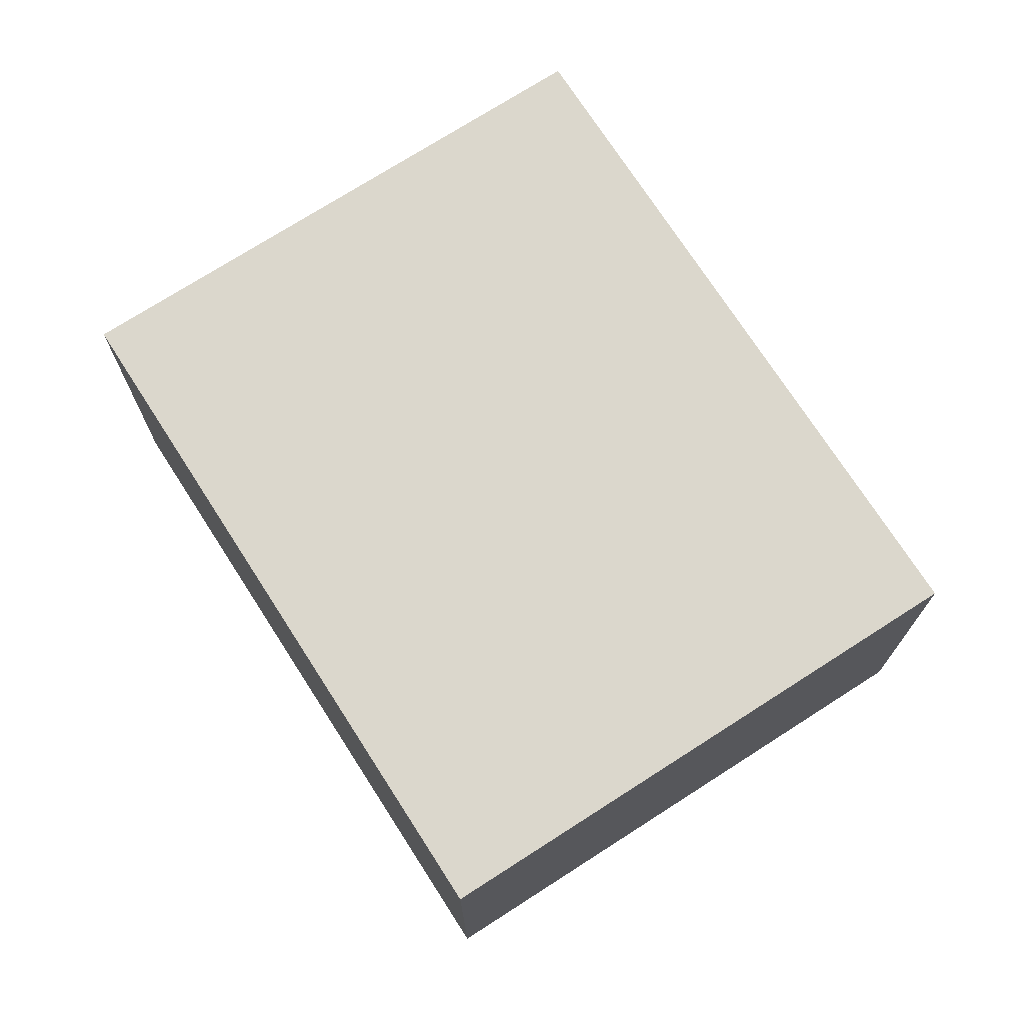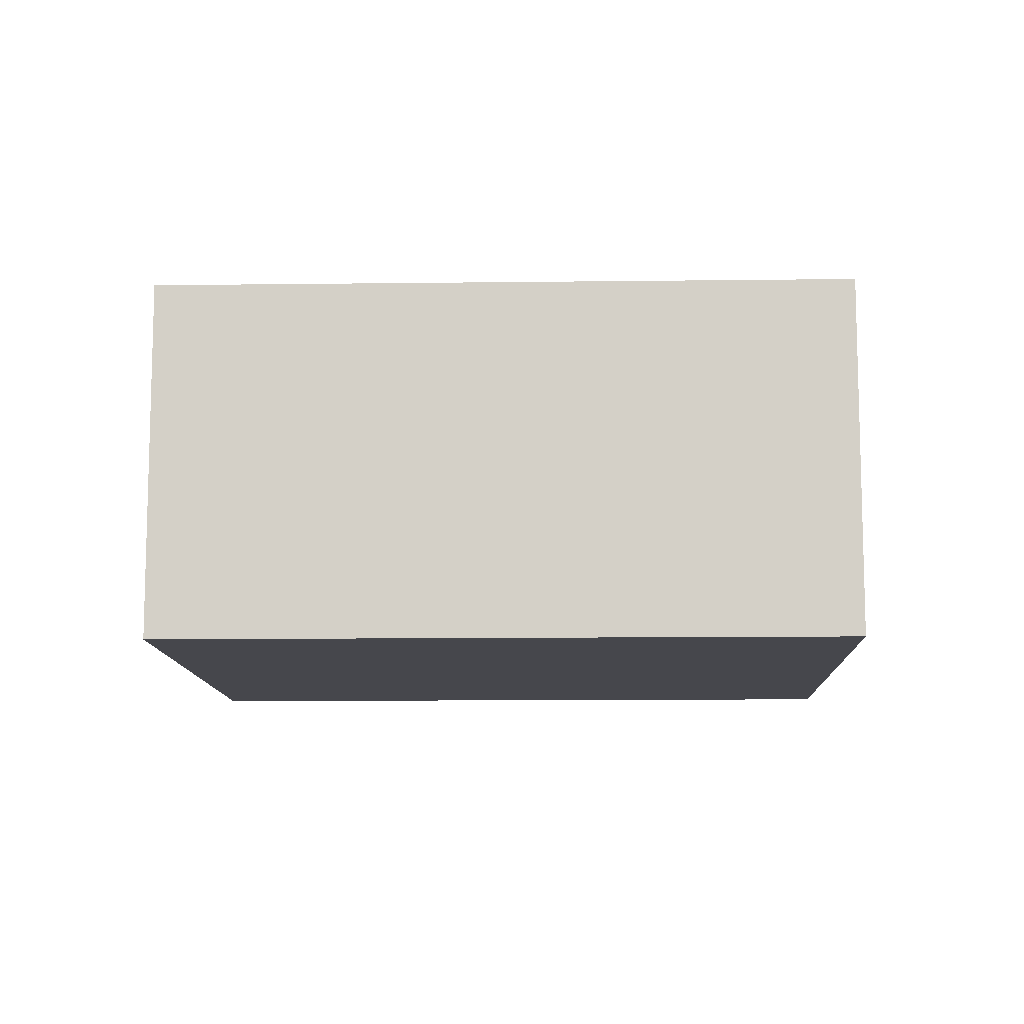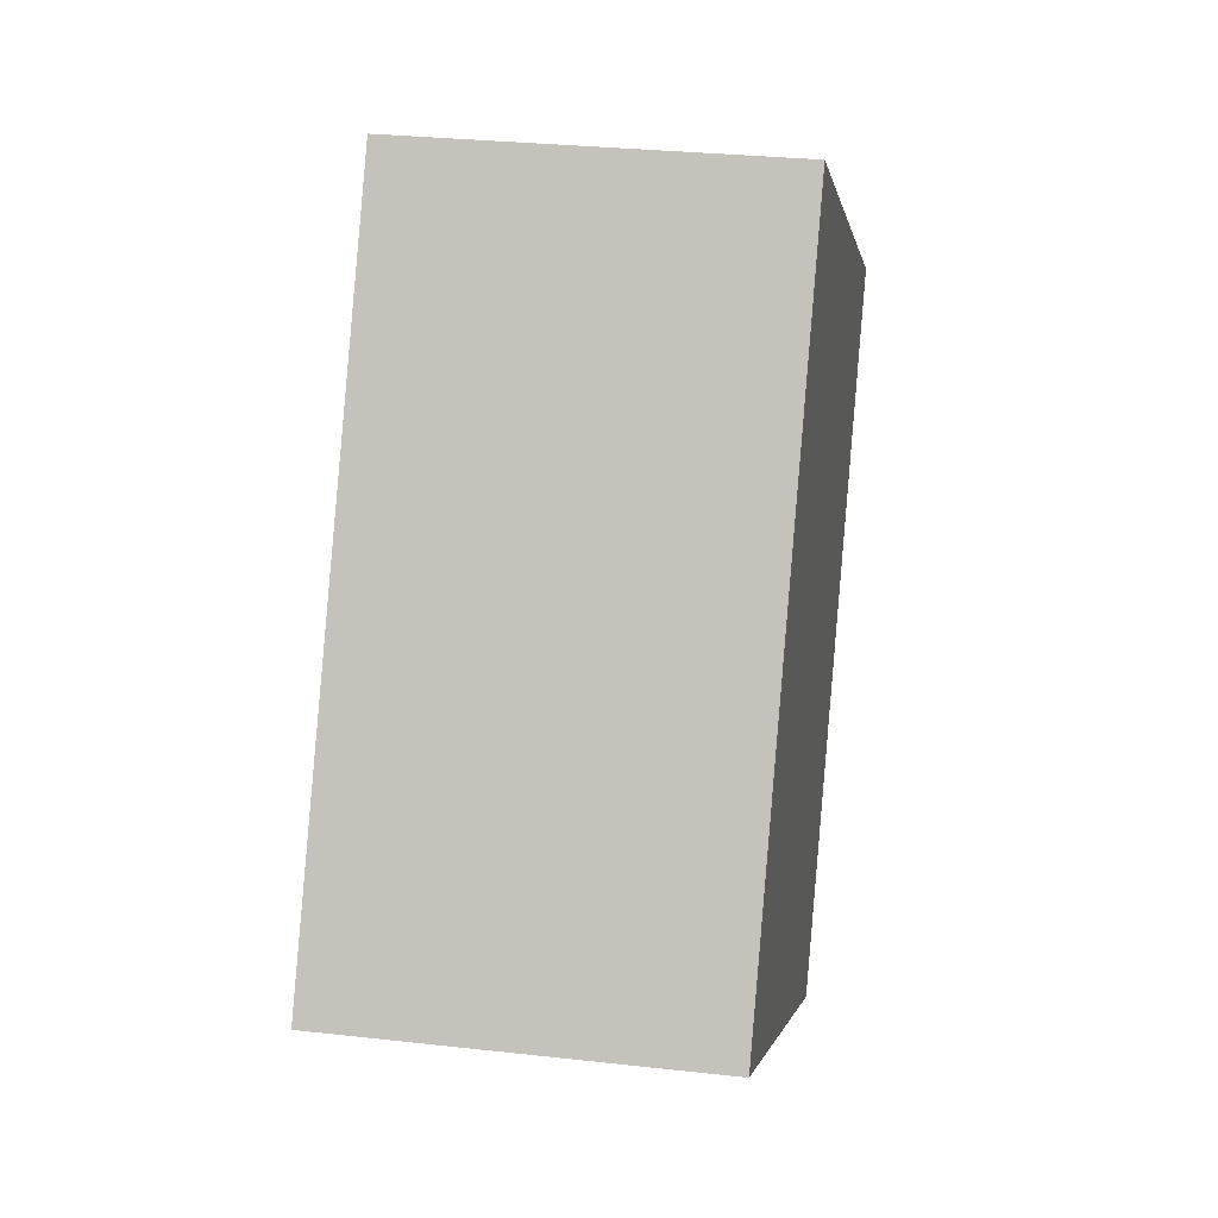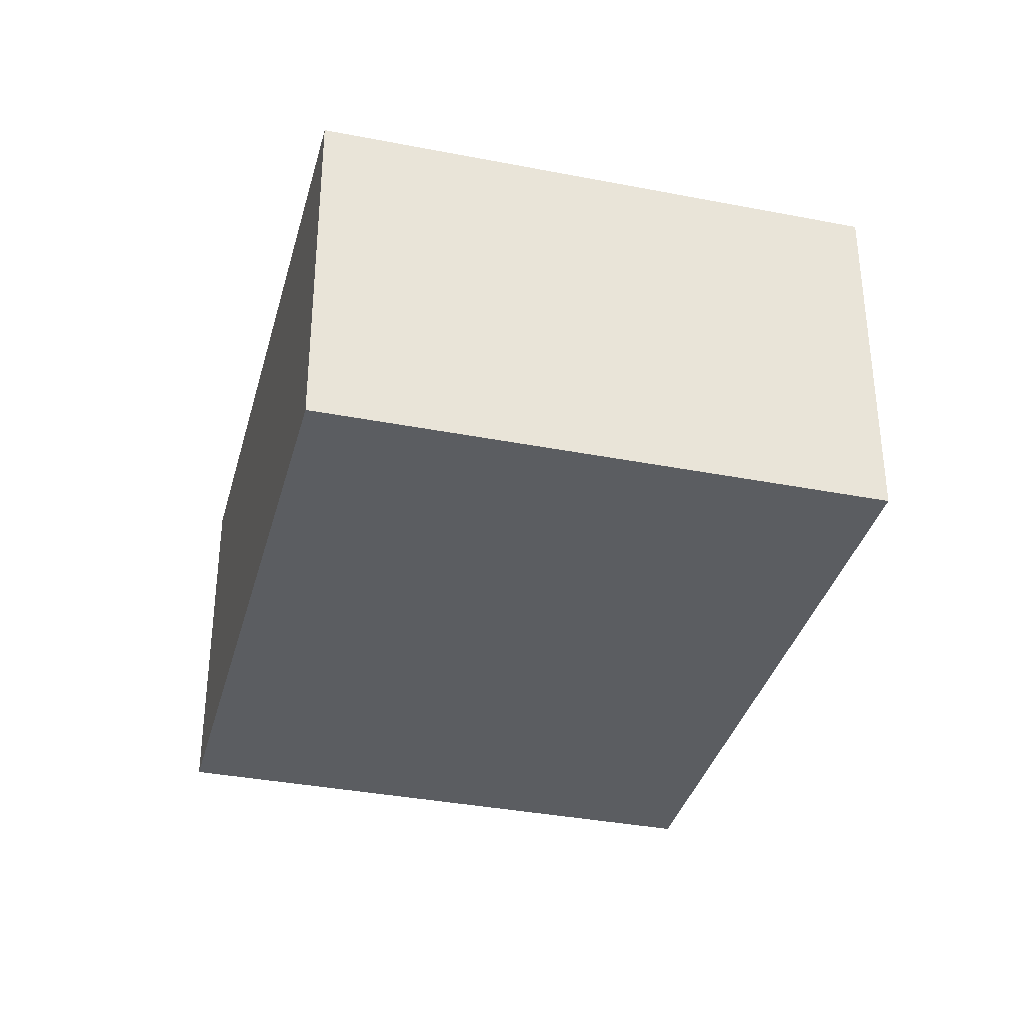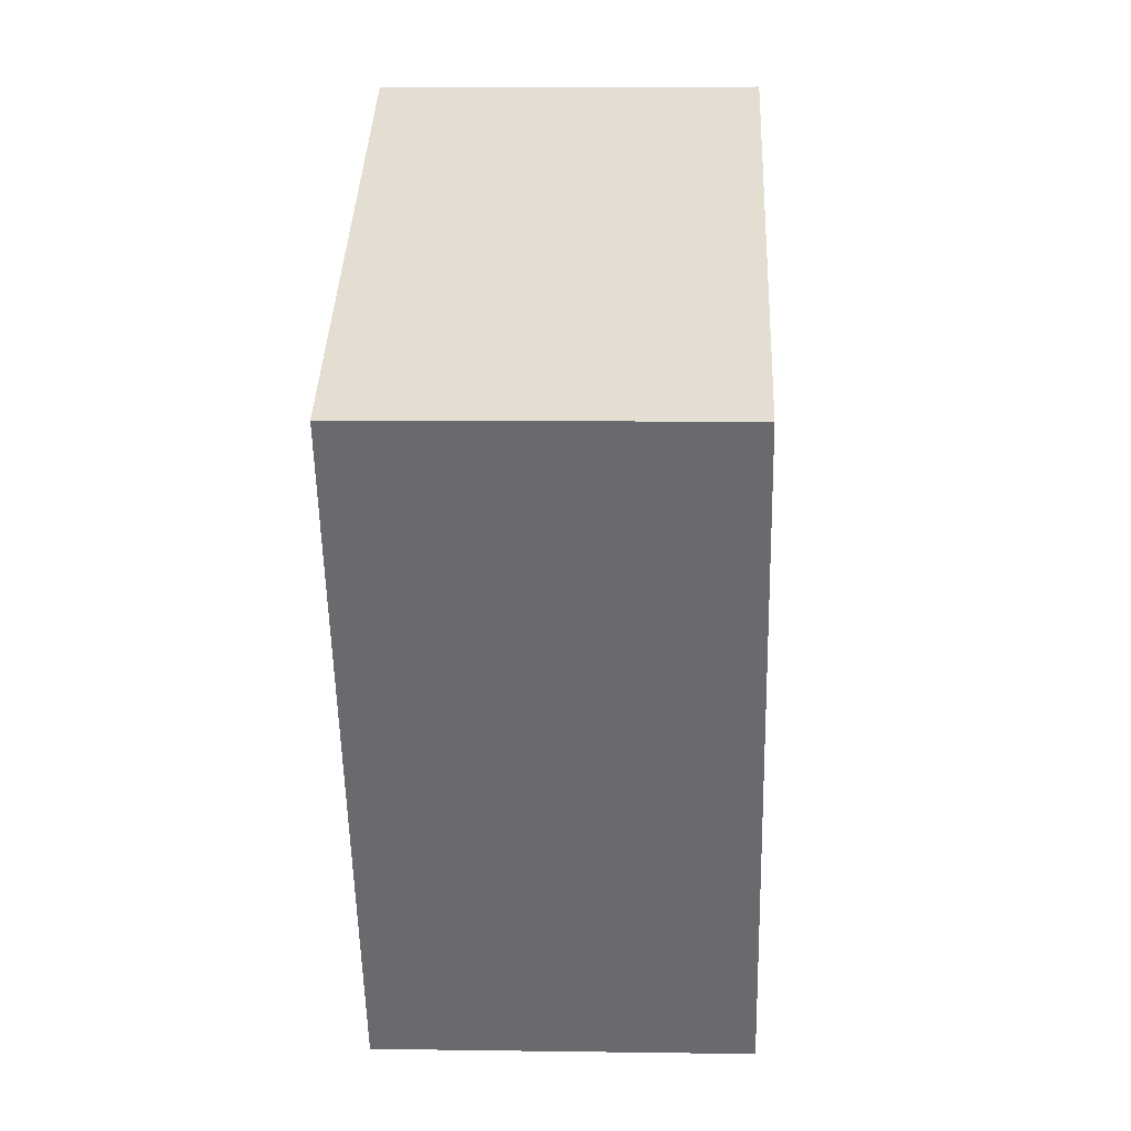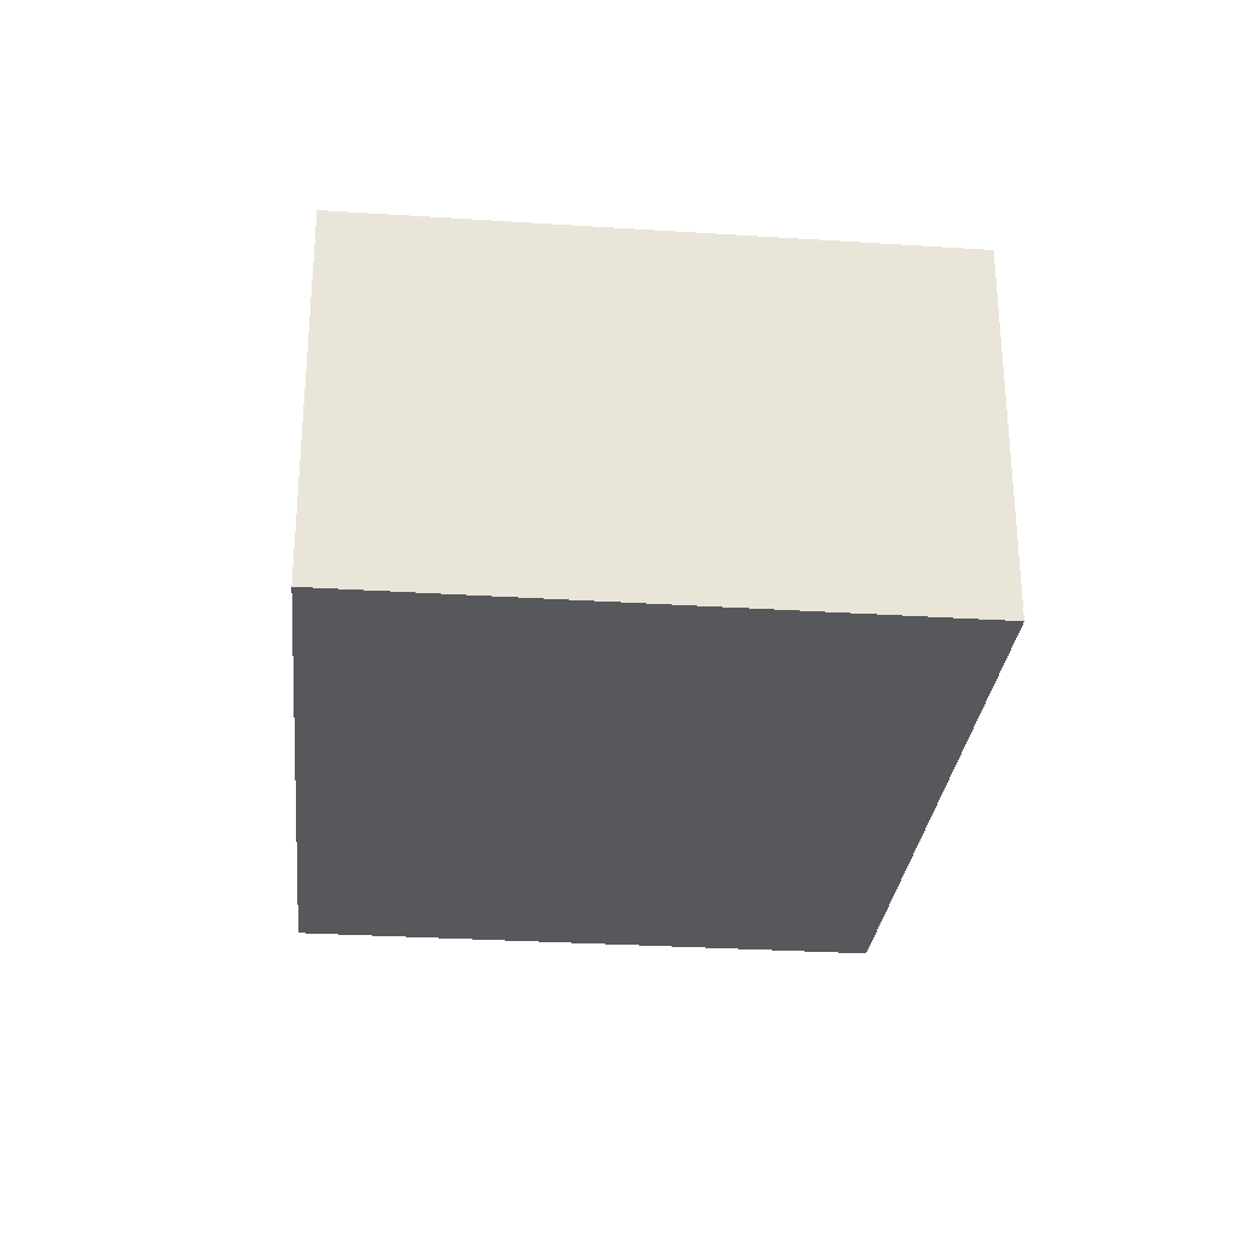
<metadata>
{"format":"obj","ext":"obj","renderer":"f3d","projection":"perspective","resolution":1024,"background":"white","views":[{"elev":73.1,"azim":177.2,"up":"+Y"},{"elev":-10.9,"azim":121.7,"up":"+Y"},{"elev":28.7,"azim":-80.4,"up":"+Z"},{"elev":-35.6,"azim":15.5,"up":"+Y"},{"elev":6.7,"azim":92.5,"up":"+Z"},{"elev":-28.8,"azim":24.4,"up":"+Y"}]}
</metadata>
<code>
v  2.174 1.576 -1.251
v  1.539 1.576 2.672
v  3.712 1.576 1.421
v  0 1.576 9.65e-17
v  3.712 -8.701e-17 1.421
v  2.174 7.66e-17 -1.251
v  0 0 0
v  1.539 -1.636e-16 2.672
g defaultobject
f 1 2 3
f 2 1 4
f 5 1 3
f 1 5 6
f 6 4 1
f 4 6 7
f 7 2 4
f 2 7 8
f 8 3 2
f 3 8 5
f 5 7 6
f 7 5 8

</code>
